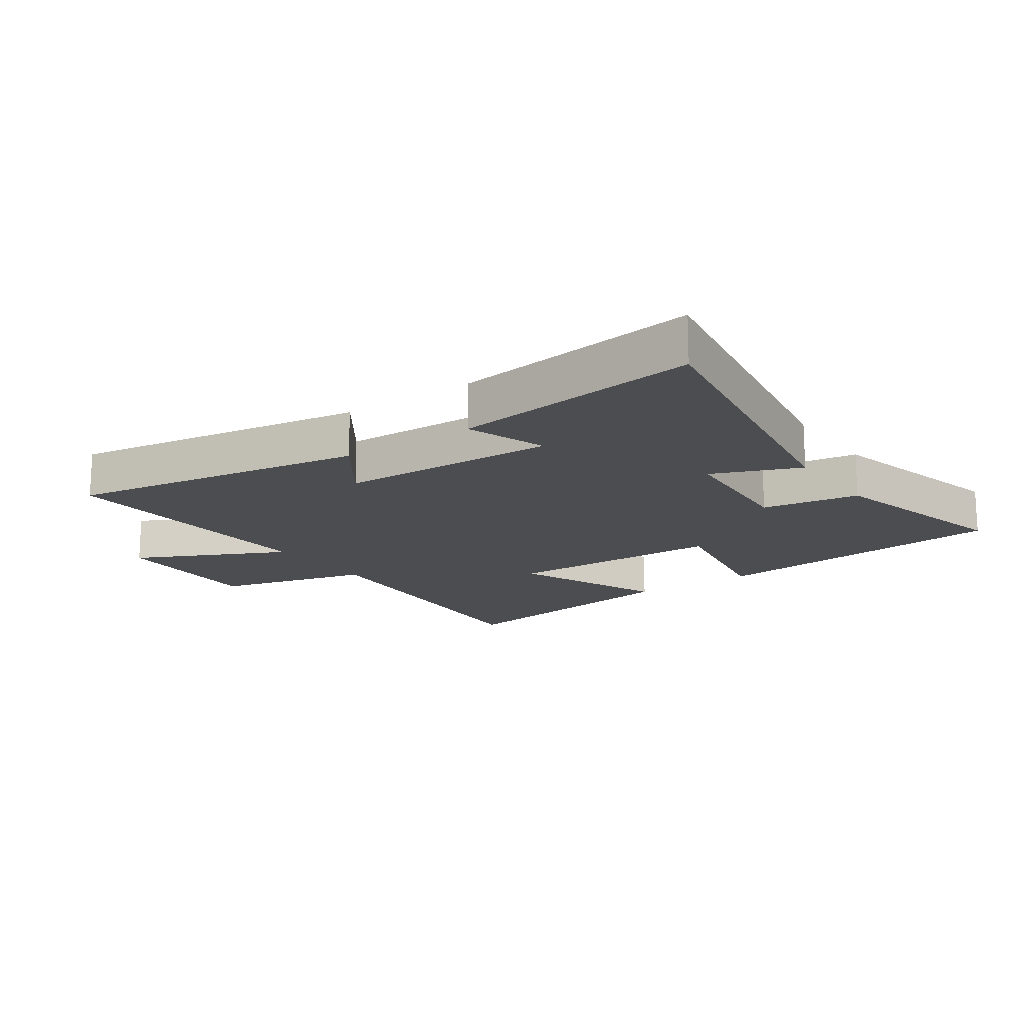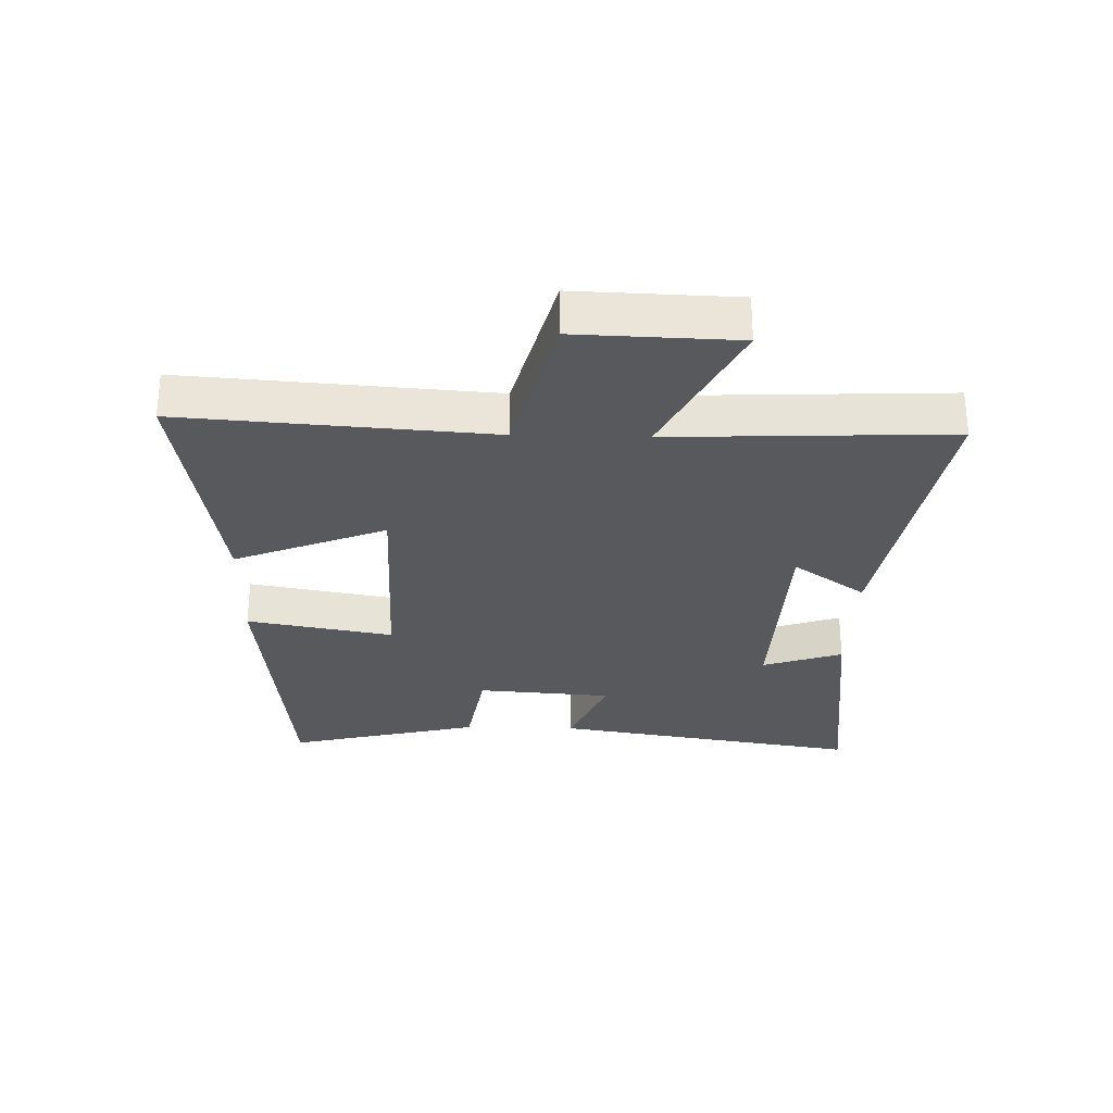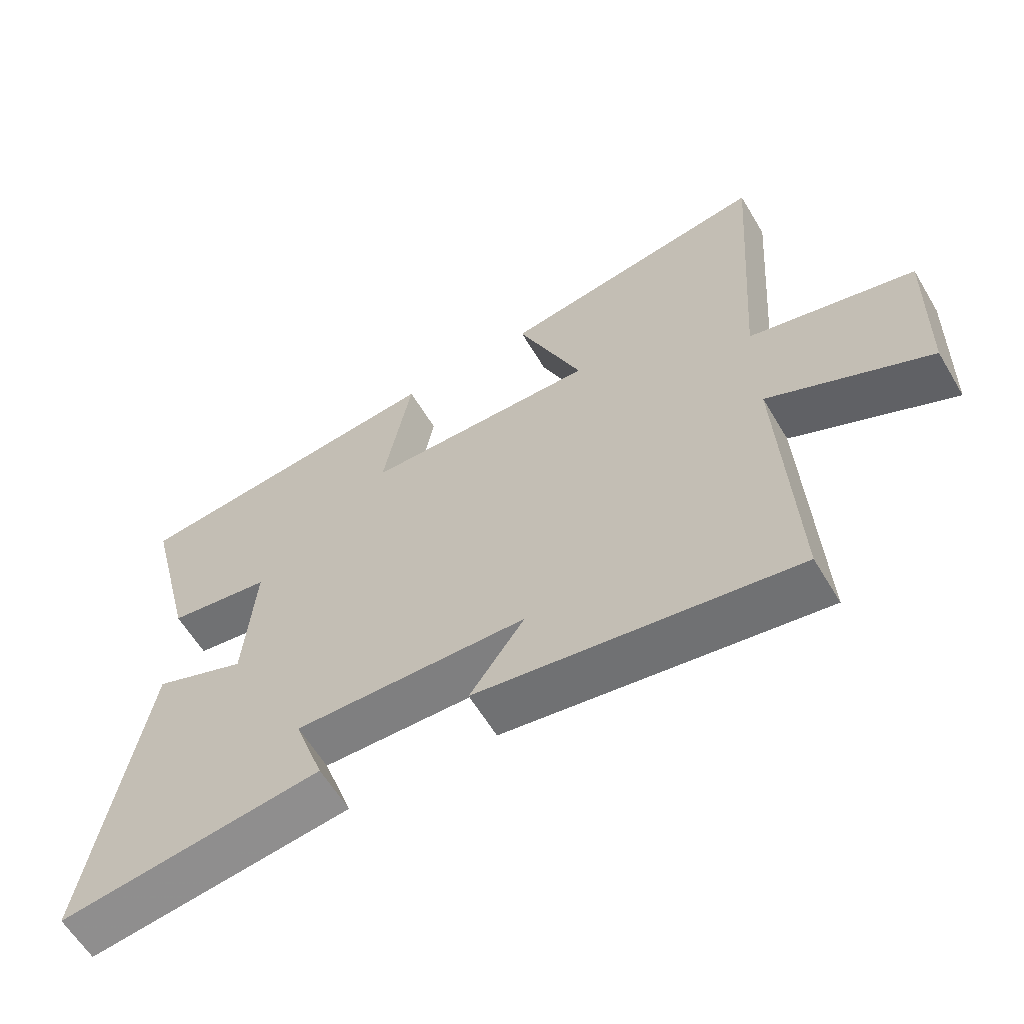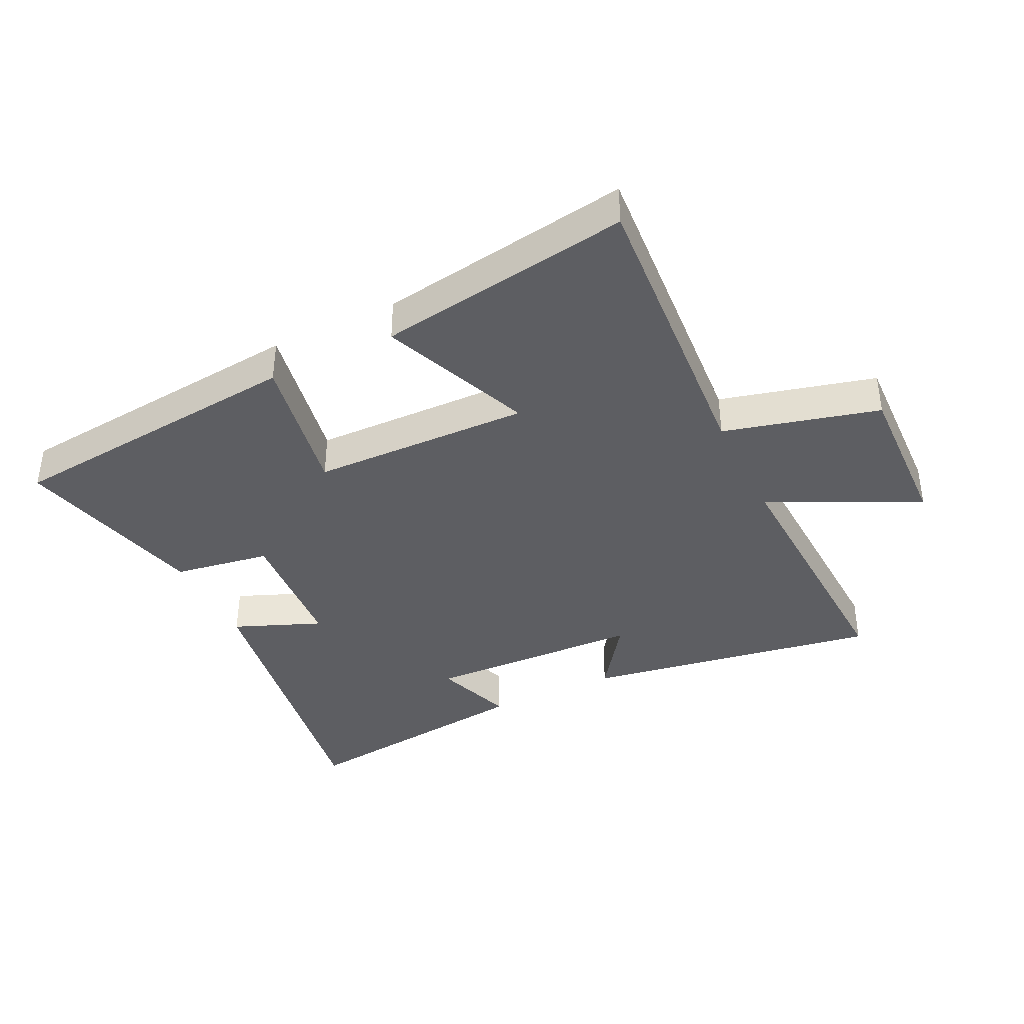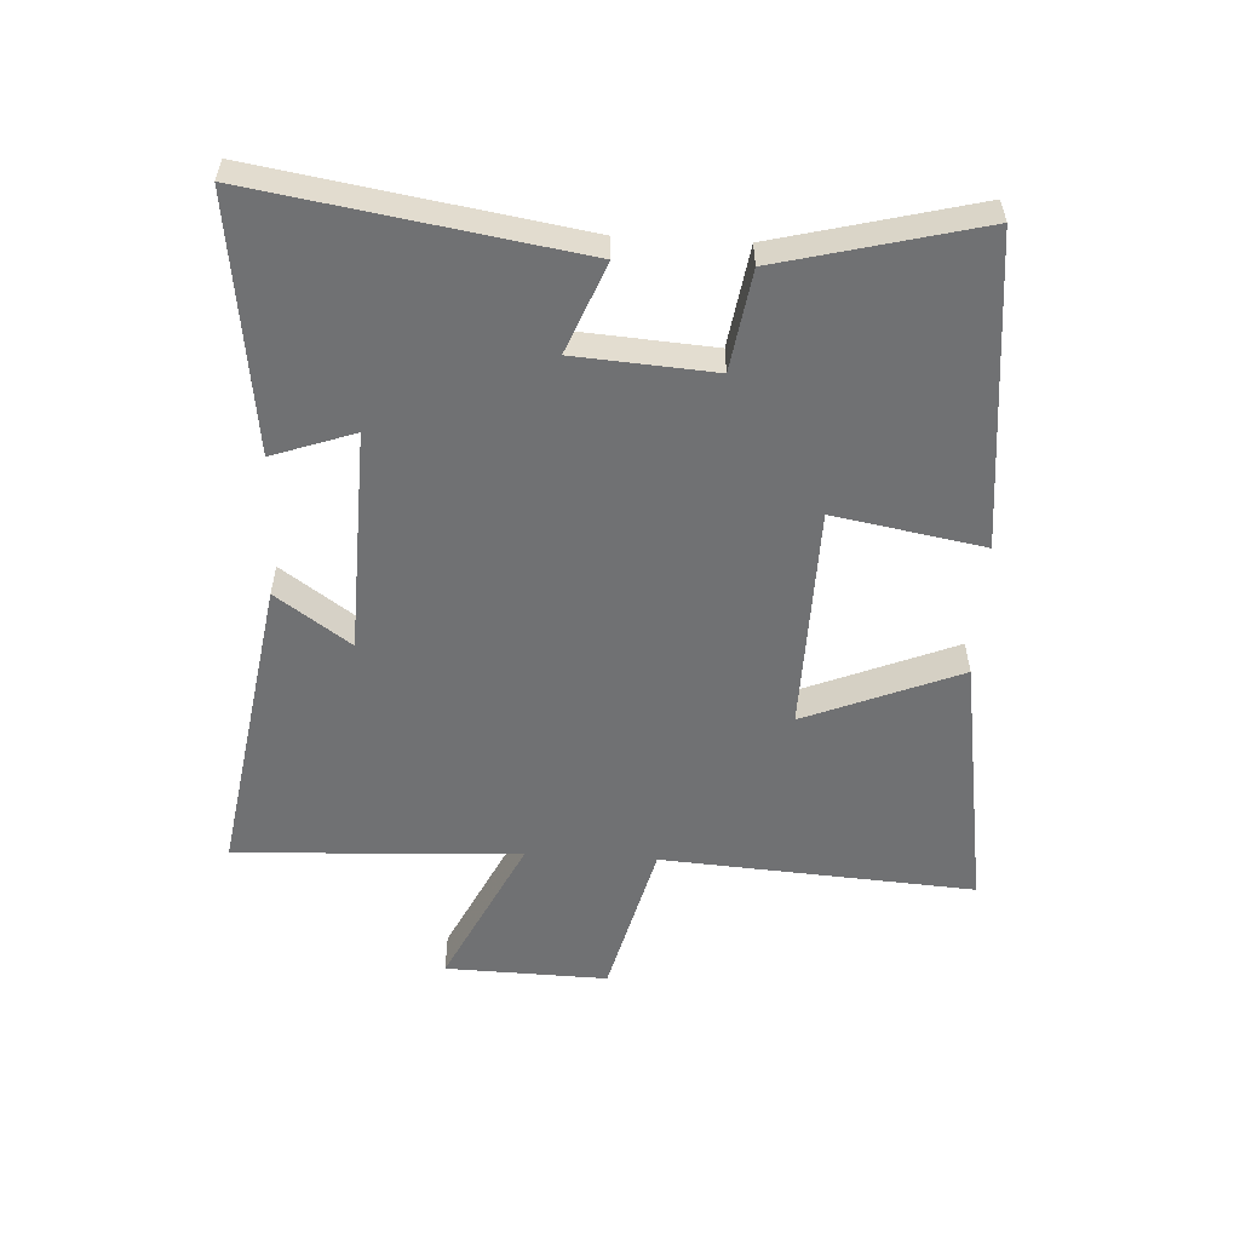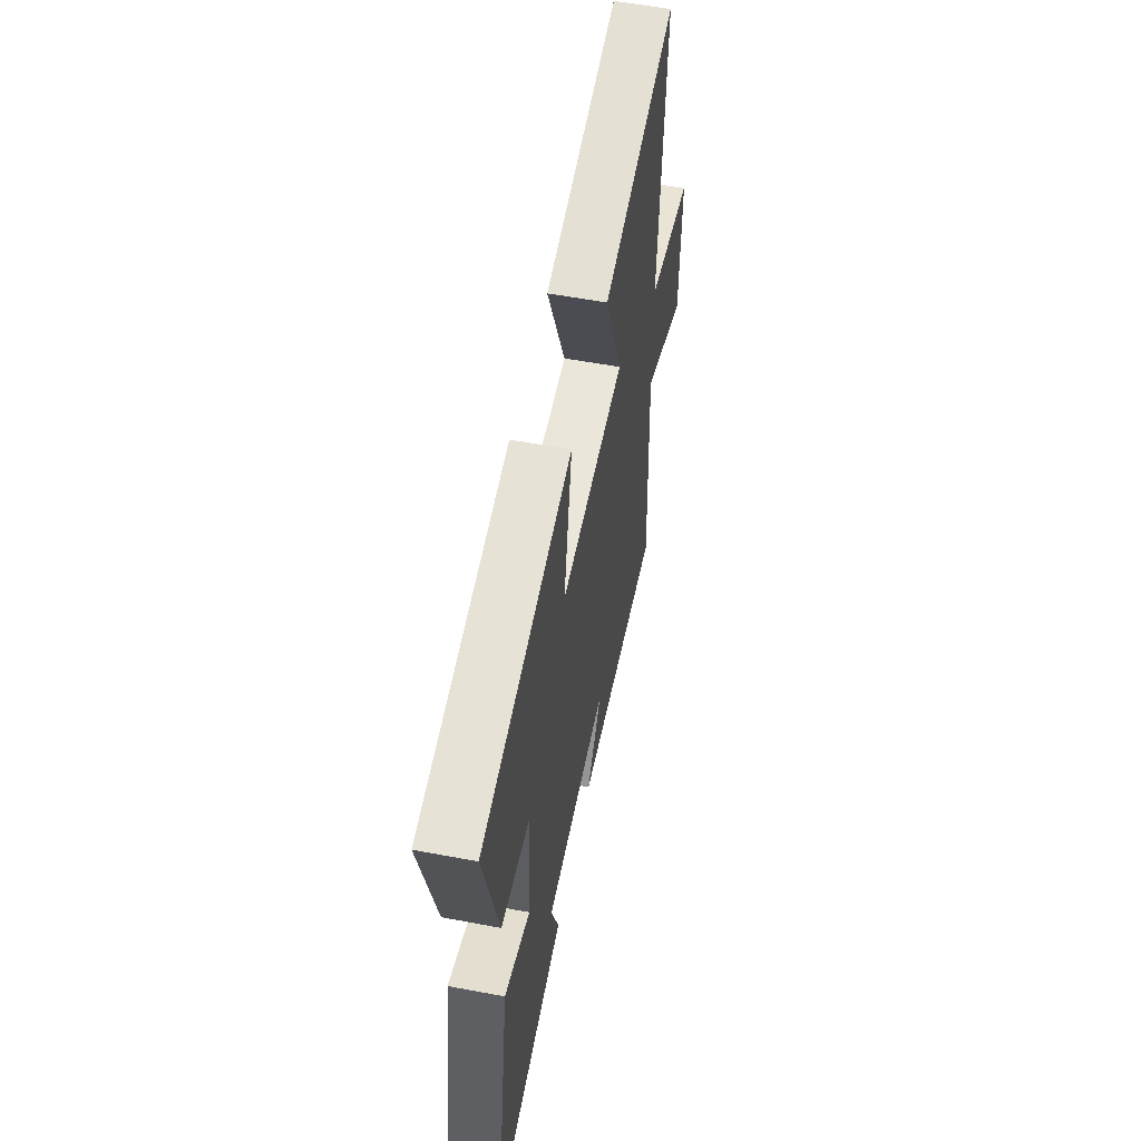
<metadata>
{"format":"obj","ext":"obj","renderer":"f3d","projection":"perspective","resolution":1024,"background":"white","views":[{"elev":-16.1,"azim":-145.0,"up":"+Y"},{"elev":-29.0,"azim":88.4,"up":"+Y"},{"elev":-61.0,"azim":30.8,"up":"+Z"},{"elev":-38.8,"azim":25.9,"up":"+Y"},{"elev":-55.2,"azim":-93.0,"up":"+Y"},{"elev":56.5,"azim":-78.9,"up":"+Z"}]}
</metadata>
<code>
v -0.578 0.07 0.45
v -0.088 0.07 0.5
v -0.131 0.07 0.264
v 0.223 0.07 0.256
v 0.124 0.07 0.5
v 0.535 0.07 0.565
v 0.5 0.07 0.072
v 0.75 0.07 0.008
v 0.742 0.07 -0.248
v 0.5 0.07 -0.13
v 0.52 0.07 -0.578
v 0.041 0.07 -0.5
v 0.124 0.07 -0.383
v -0.228 0.07 -0.371
v -0.183 0.07 -0.5
v -0.582 0.07 -0.55
v -0.5 0.07 -0.049
v -0.359 0.07 -0.106
v -0.343 0.07 0.112
v -0.5 0.07 0.137
v -0.578 0 0.45
v -0.088 0 0.5
v -0.131 0 0.264
v 0.223 0 0.256
v 0.124 0 0.5
v 0.535 0 0.565
v 0.5 0 0.072
v 0.75 0 0.008
v 0.742 0 -0.248
v 0.5 0 -0.13
v 0.52 0 -0.578
v 0.041 0 -0.5
v 0.124 0 -0.383
v -0.228 0 -0.371
v -0.183 0 -0.5
v -0.582 0 -0.55
v -0.5 0 -0.049
v -0.359 0 -0.106
v -0.343 0 0.112
v -0.5 0 0.137
f 1 2 3
f 20 1 3
f 19 20 3
f 18 19 3 4
f 16 17 18
f 15 16 18
f 14 15 18
f 13 14 18 4
f 10 11 12 13
f 10 13 4
f 7 8 9 10
f 7 10 4 5
f 5 6 7
f 23 22 21
f 23 21 40
f 23 40 39
f 24 23 39 38
f 38 37 36
f 38 36 35
f 38 35 34
f 24 38 34 33
f 33 32 31 30
f 24 33 30
f 30 29 28 27
f 25 24 30 27
f 27 26 25
f 1 21 22 2
f 2 22 23 3
f 3 23 24 4
f 4 24 25 5
f 5 25 26 6
f 6 26 27 7
f 7 27 28 8
f 8 28 29 9
f 9 29 30 10
f 10 30 31 11
f 11 31 32 12
f 12 32 33 13
f 13 33 34 14
f 14 34 35 15
f 15 35 36 16
f 16 36 37 17
f 17 37 38 18
f 18 38 39 19
f 19 39 40 20
f 20 40 21 1

</code>
